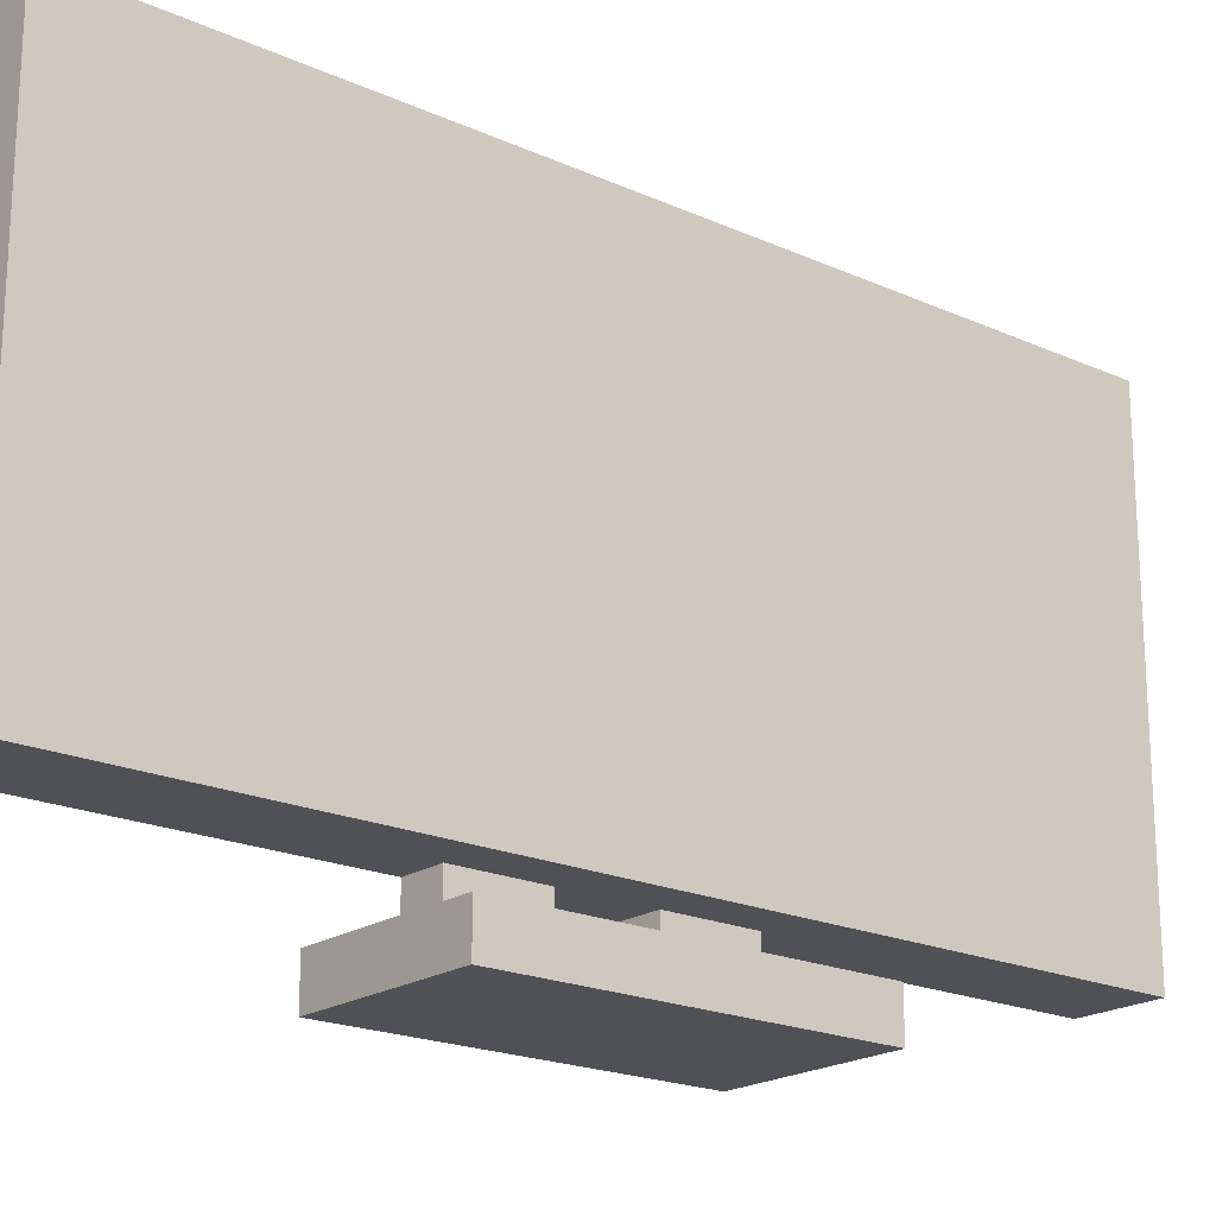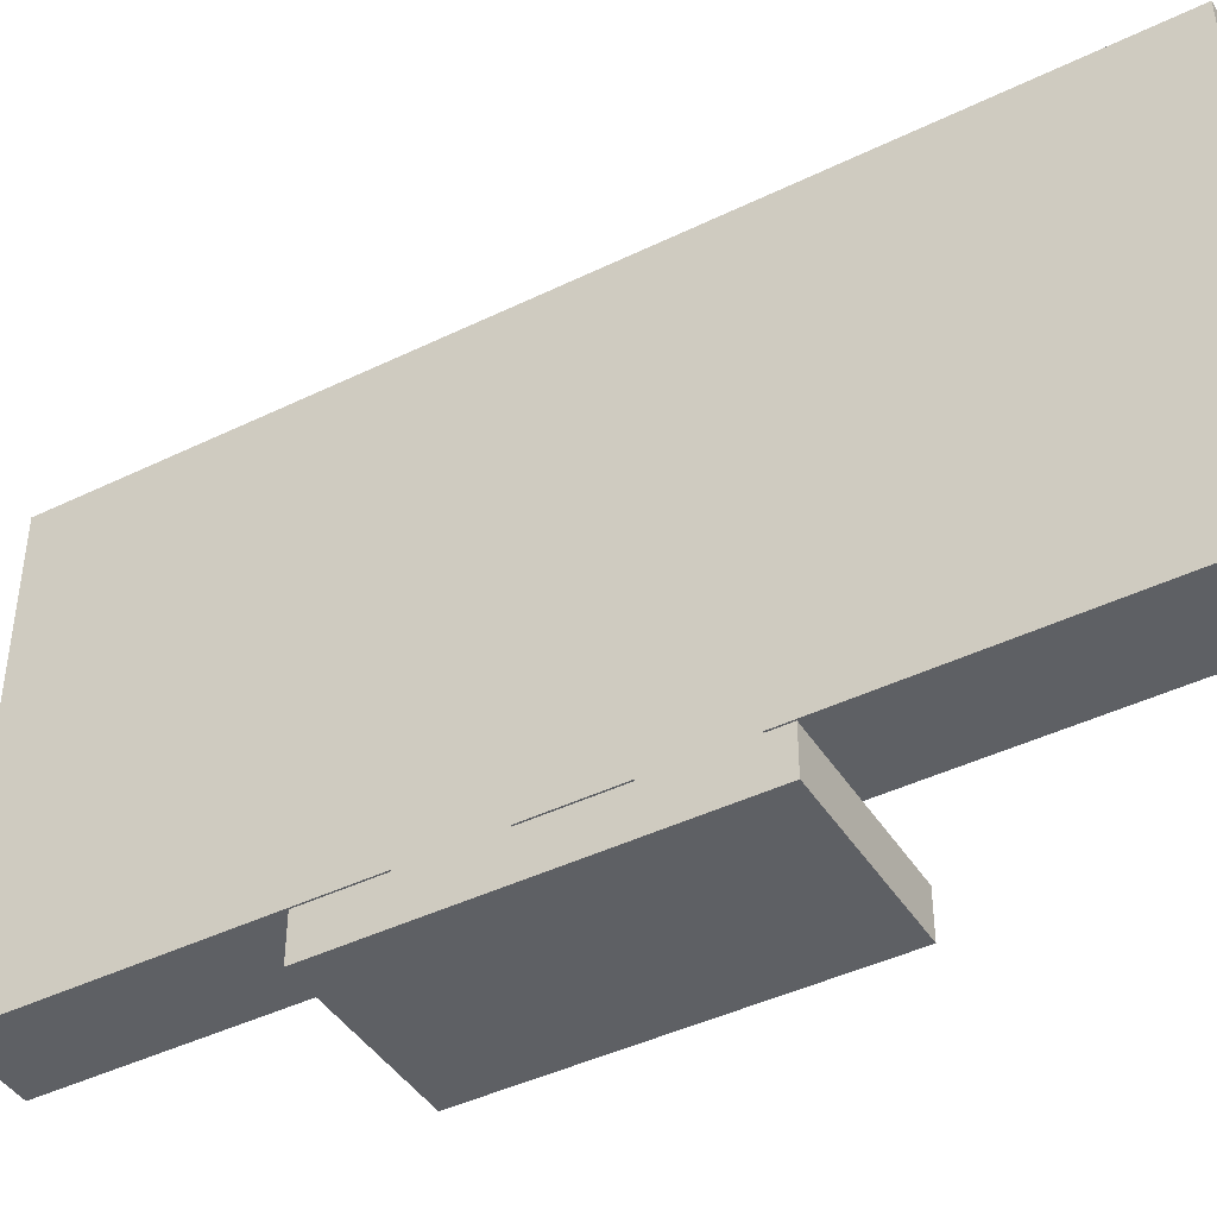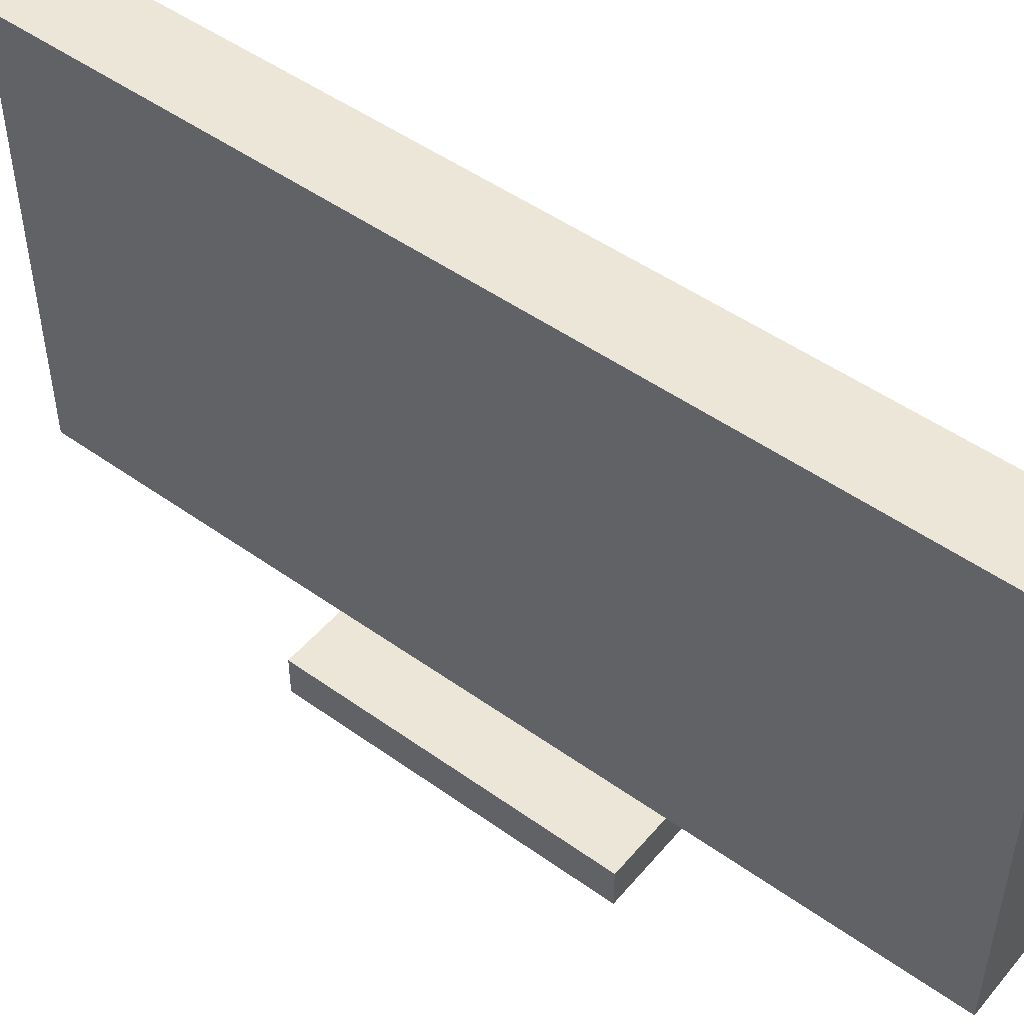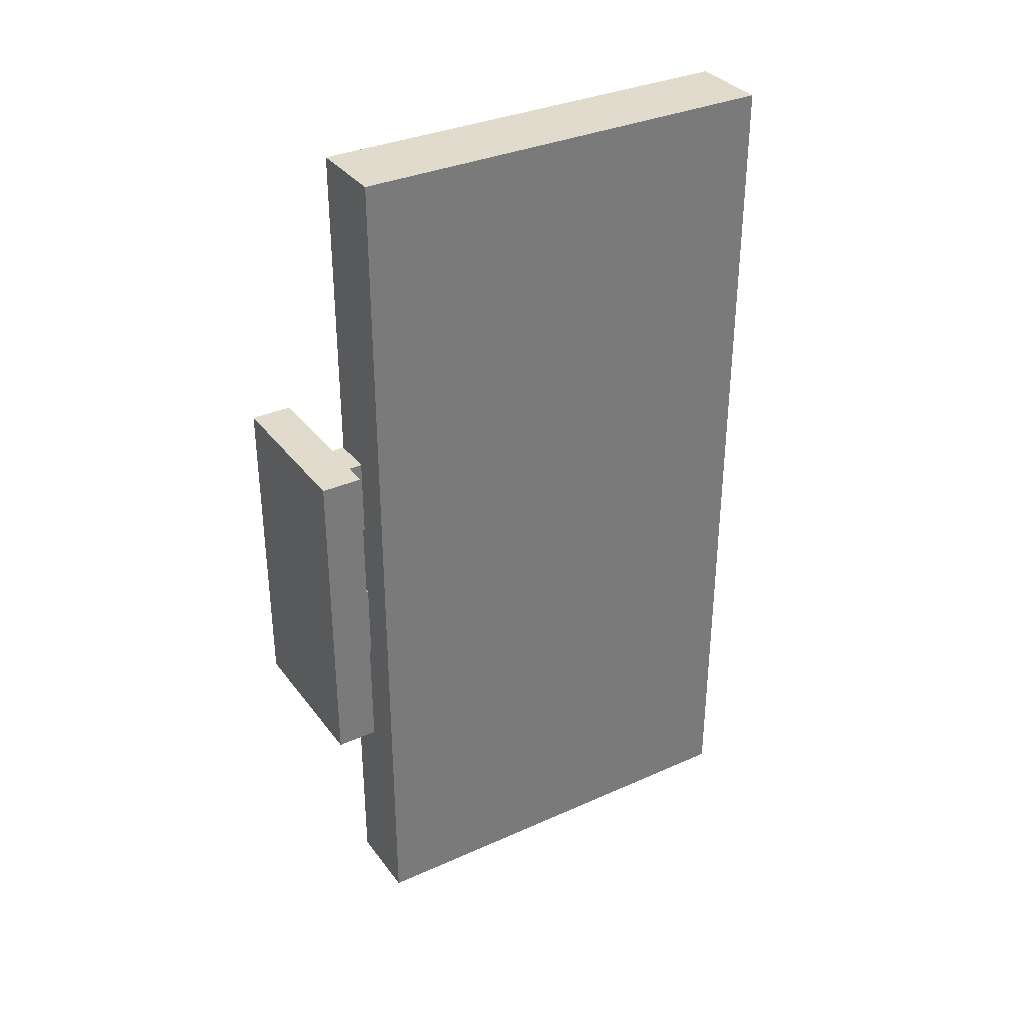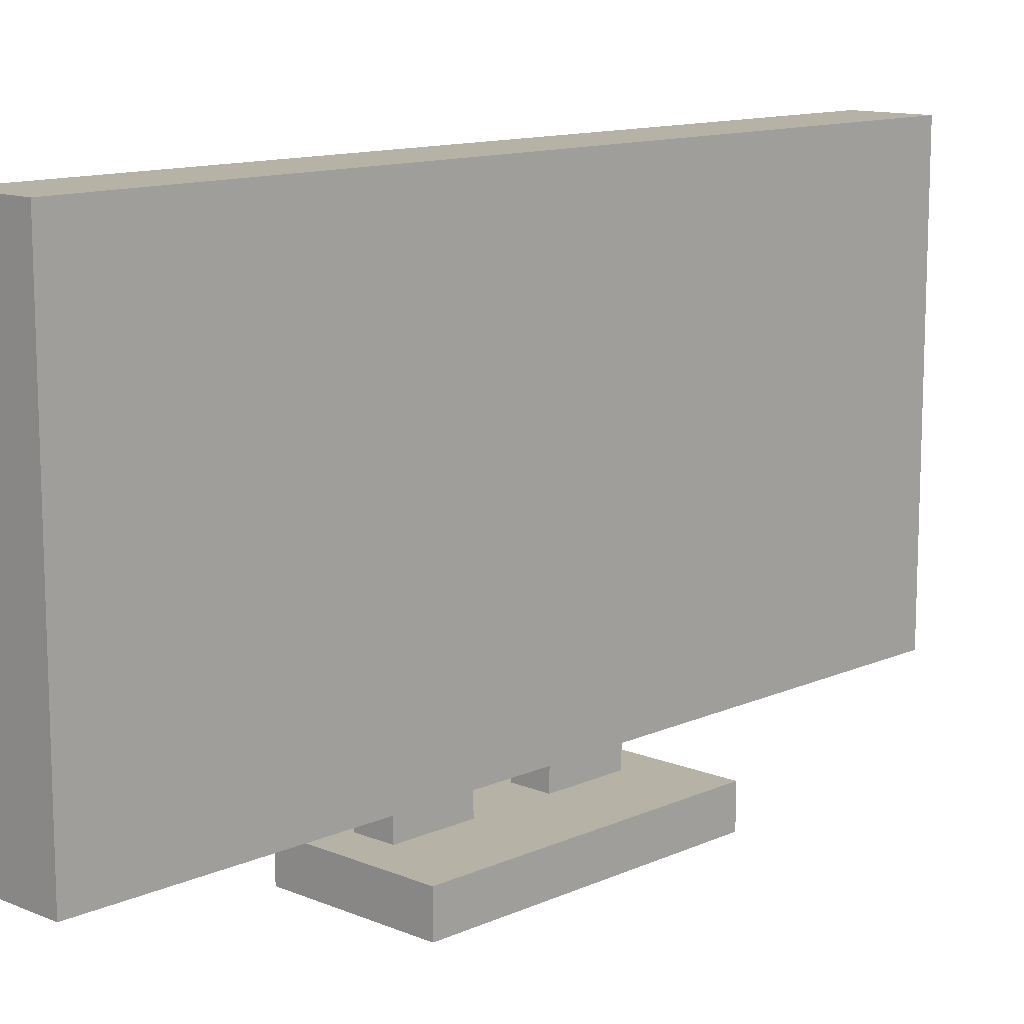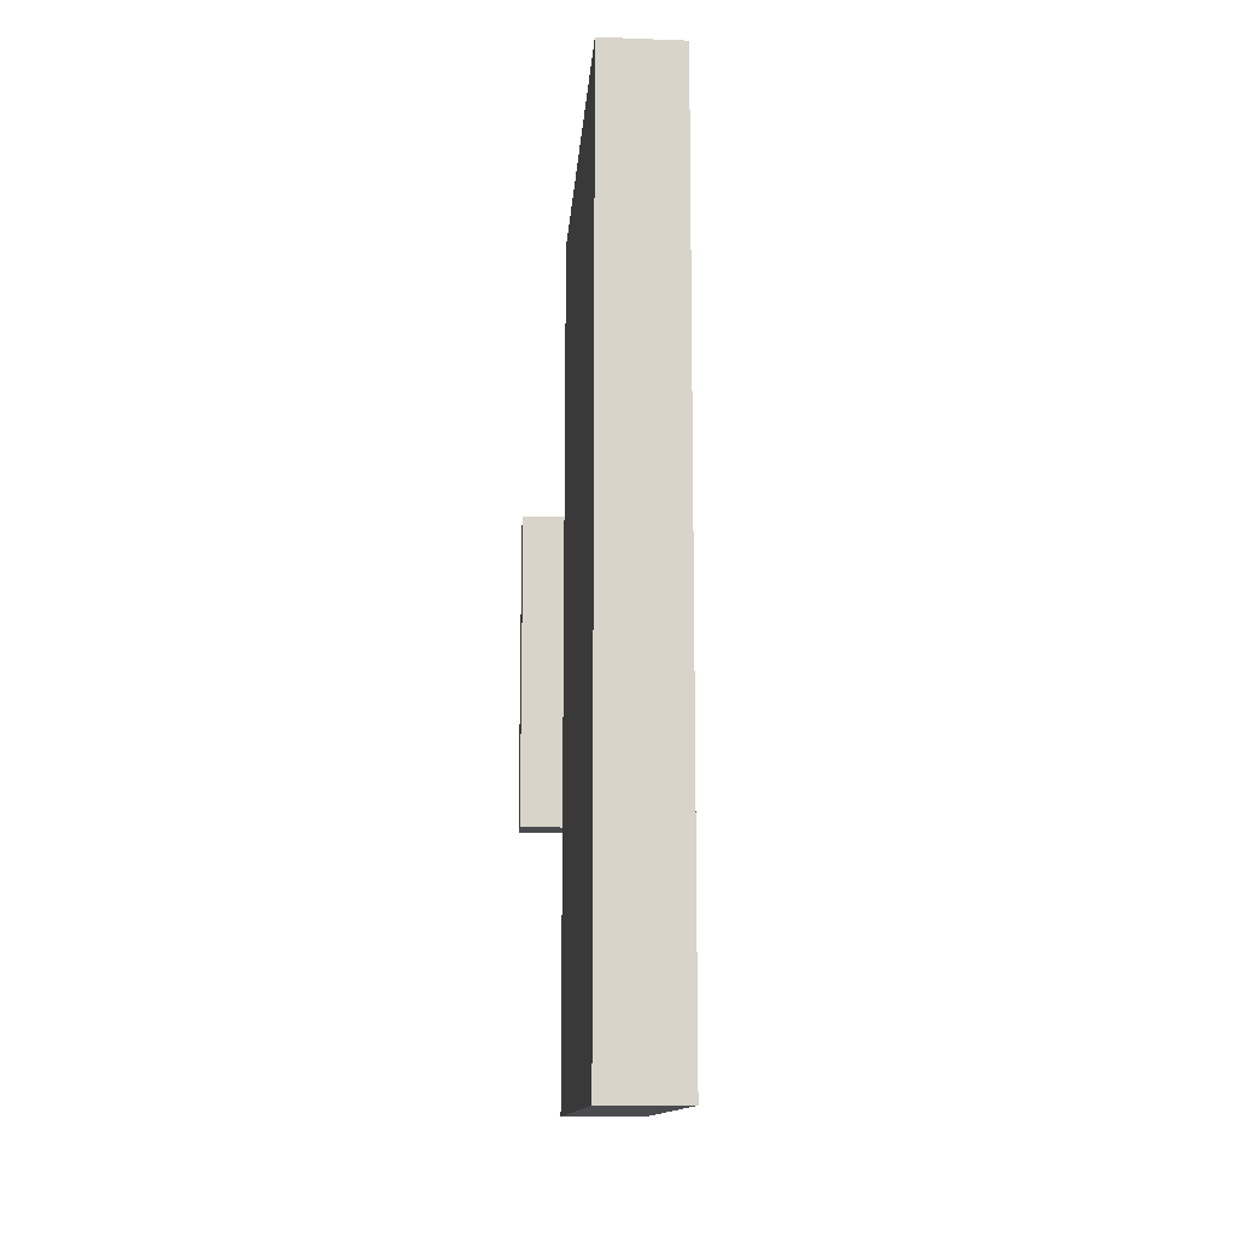
<metadata>
{"format":"obj","ext":"obj","renderer":"f3d","projection":"perspective","resolution":1024,"background":"white","views":[{"elev":-20.0,"azim":50.3,"up":"+Y"},{"elev":-43.1,"azim":-60.0,"up":"+Y"},{"elev":49.2,"azim":128.4,"up":"+Y"},{"elev":33.8,"azim":58.8,"up":"+Z"},{"elev":12.3,"azim":43.9,"up":"+Y"},{"elev":-13.9,"azim":175.5,"up":"+Z"}]}
</metadata>
<code>
g Computers-4
v -3 0 3
v -3 0 -5
v -3 1 3
v -3 1 -5
v -2 1 2
v -2 1 -0
v -2 1 -2
v -2 1 -4
v -2 2 10
v -2 2 2
v -2 2 -0
v -2 2 -2
v -2 2 -4
v -2 2 -12
v -2 7 2
v -2 7 -4
v -2 13 10
v -2 13 -12
v -1 1 2
v -1 1 -0
v -1 1 -2
v -1 1 -4
v -1 2 2
v -1 2 -0
v -1 2 -2
v -1 2 -4
v 0 2 10
v 0 2 -12
v 0 3 9
v 0 3 -11
v 0 12 9
v 0 12 -11
v 0 13 10
v 0 13 -12
v 1 0 3
v 1 0 -5
v 1 1 3
v 1 1 -5
v -2 2 10
v -2 13 10
v 0 2 10
v 0 13 10
v -3 0 3
v -3 1 3
v 1 0 3
v 1 1 3
v -2 1 2
v -2 2 2
v -1 1 2
v -1 2 2
v -2 1 -2
v -2 2 -2
v -1 1 -2
v -1 2 -2
v -2 1 -0
v -2 2 -0
v -1 1 -0
v -1 2 -0
v -2 1 -4
v -2 2 -4
v -1 1 -4
v -1 2 -4
v -3 0 -5
v -3 1 -5
v 1 0 -5
v 1 1 -5
v -2 2 -12
v -2 13 -12
v 0 2 -12
v 0 13 -12
v -3 0 3
v 1 0 3
v -3 0 -5
v 1 0 -5
v -2 2 10
v 0 2 10
v -2 2 2
v -1 2 2
v -2 2 -0
v -1 2 -0
v -2 2 -2
v -1 2 -2
v -2 2 -4
v -1 2 -4
v -2 2 -12
v 0 2 -12
v -3 1 3
v 1 1 3
v -2 1 2
v -1 1 2
v -2 1 -0
v -1 1 -0
v -2 1 -2
v -1 1 -2
v -2 1 -4
v -1 1 -4
v -3 1 -5
v 1 1 -5
v -2 13 10
v 0 13 10
v -2 13 -12
v 0 13 -12
f 3 2 1
f 4 2 3
f 10 6 5
f 11 6 10
f 12 8 7
f 13 8 12
f 15 11 10
f 15 10 9
f 15 13 12
f 15 12 11
f 16 14 13
f 16 13 15
f 17 15 9
f 17 16 15
f 18 14 16
f 18 16 17
f 19 20 23
f 23 20 24
f 21 22 25
f 25 22 26
f 27 28 29
f 29 28 30
f 27 29 31
f 29 30 31
f 30 28 32
f 31 30 32
f 27 31 33
f 31 32 33
f 32 28 34
f 33 32 34
f 35 36 37
f 37 36 38
f 41 40 39
f 42 40 41
f 45 44 43
f 46 44 45
f 49 48 47
f 50 48 49
f 53 52 51
f 54 52 53
f 55 56 57
f 57 56 58
f 59 60 61
f 61 60 62
f 63 64 65
f 65 64 66
f 67 68 69
f 69 68 70
f 73 72 71
f 74 72 73
f 77 76 75
f 78 76 77
f 80 76 78
f 81 80 79
f 82 76 80
f 82 80 81
f 84 76 82
f 85 84 83
f 86 76 84
f 86 84 85
f 87 88 89
f 89 88 90
f 87 89 91
f 90 88 92
f 87 91 93
f 91 92 93
f 92 88 94
f 93 92 94
f 87 93 95
f 94 88 96
f 87 95 97
f 95 96 97
f 96 88 98
f 97 96 98
f 99 100 101
f 101 100 102

</code>
